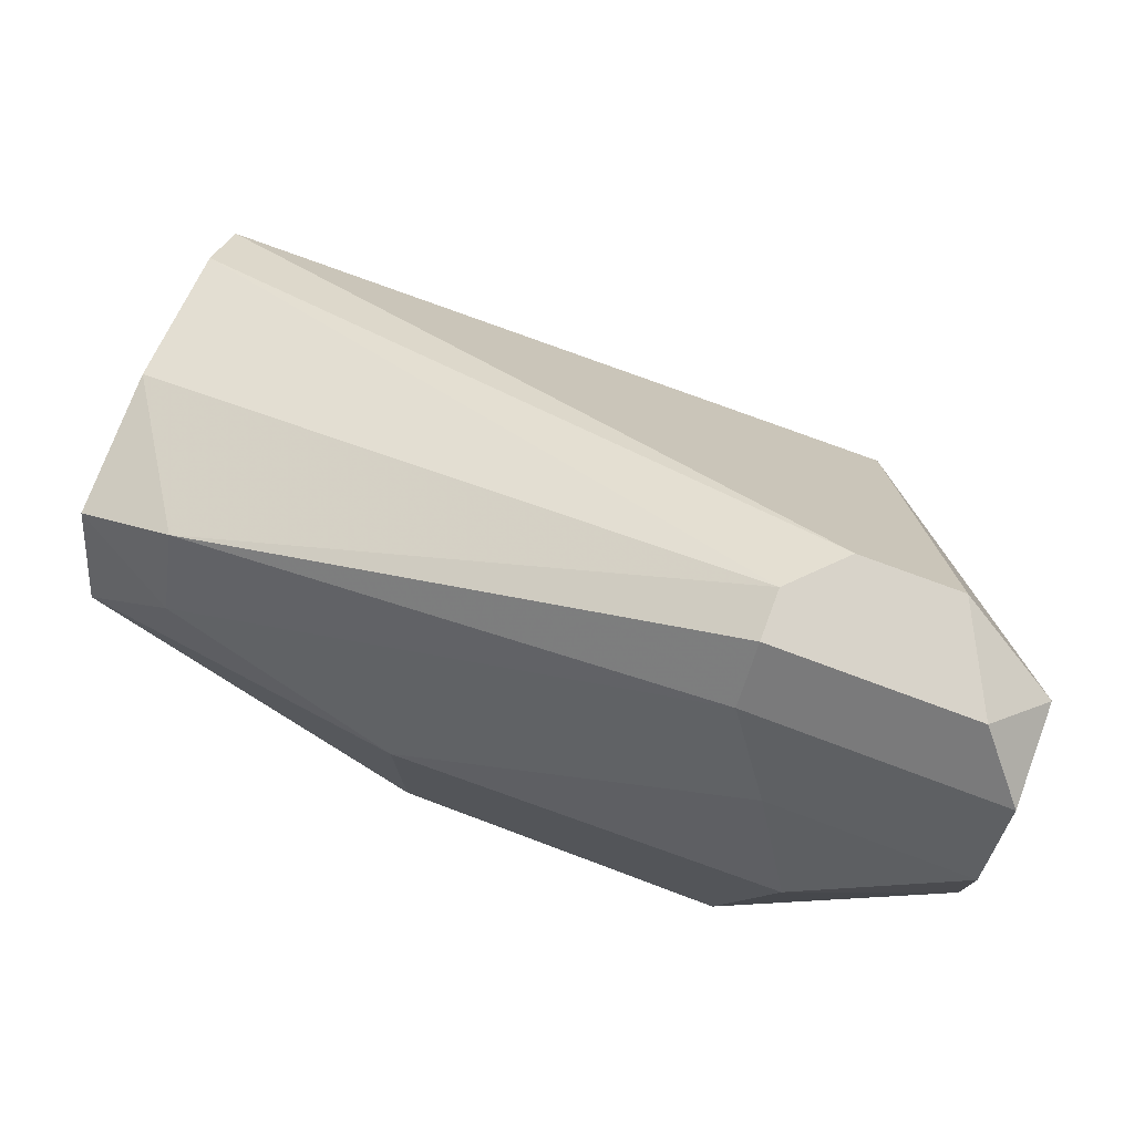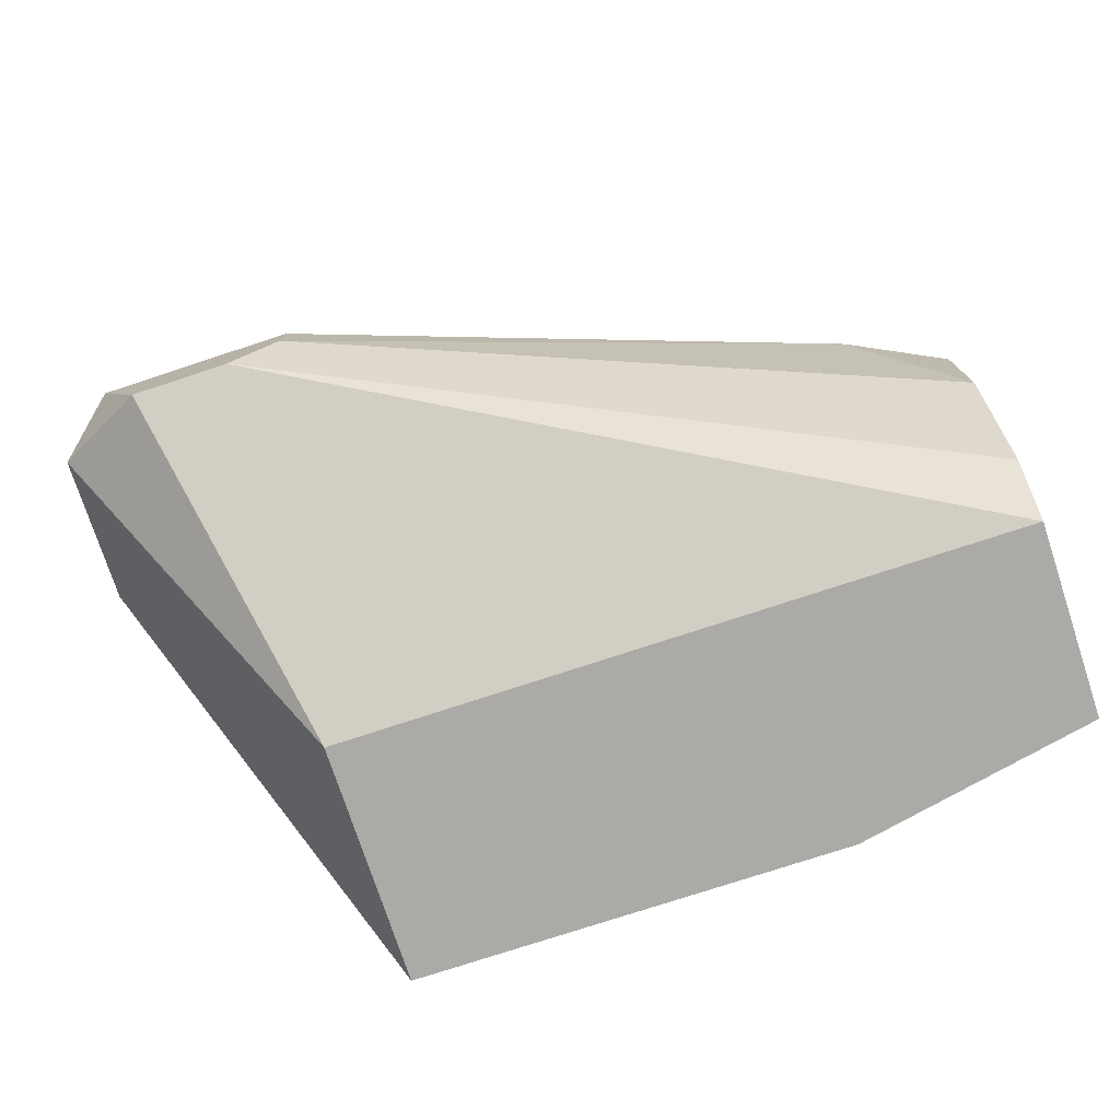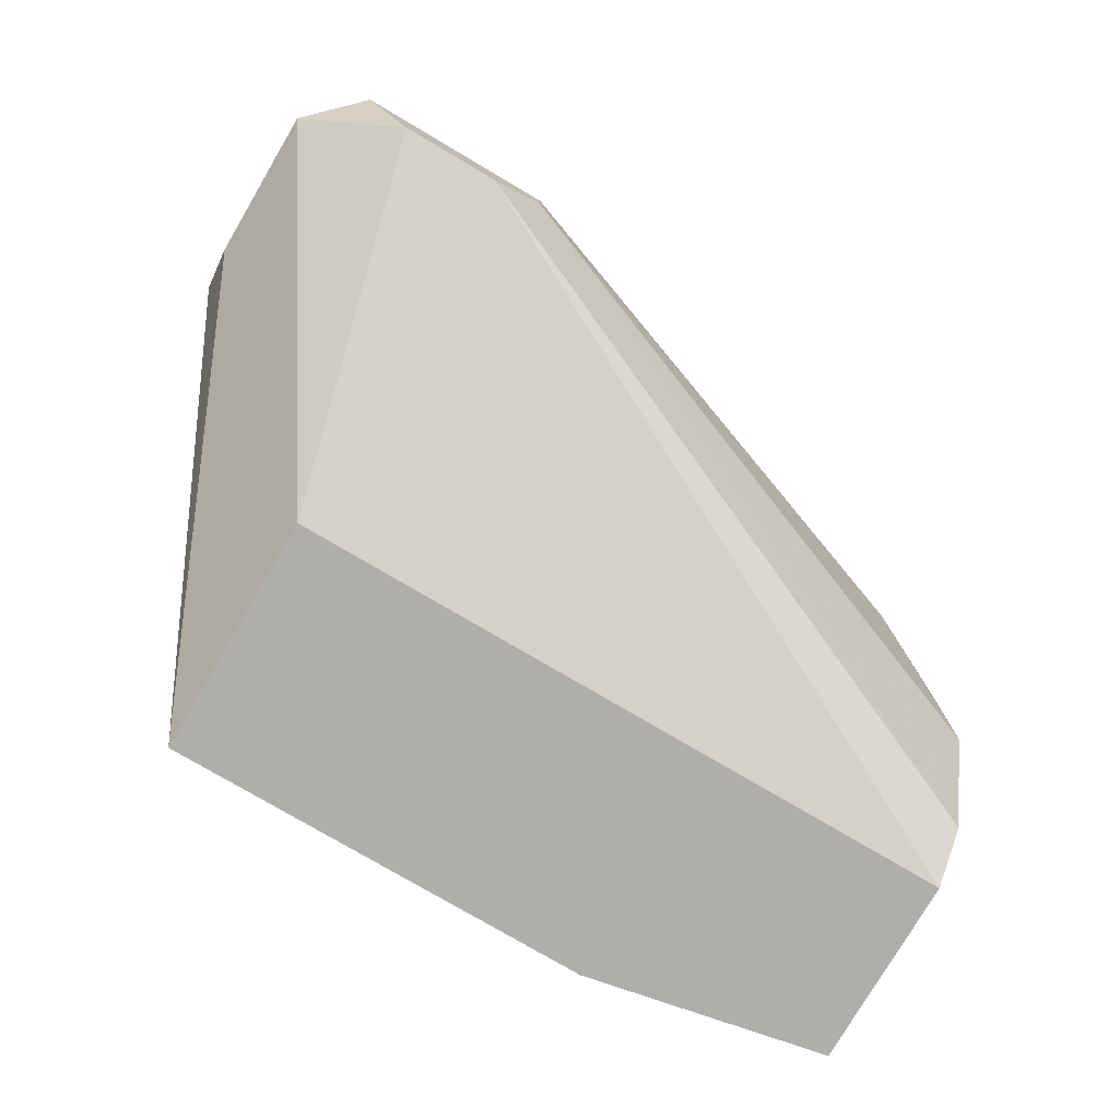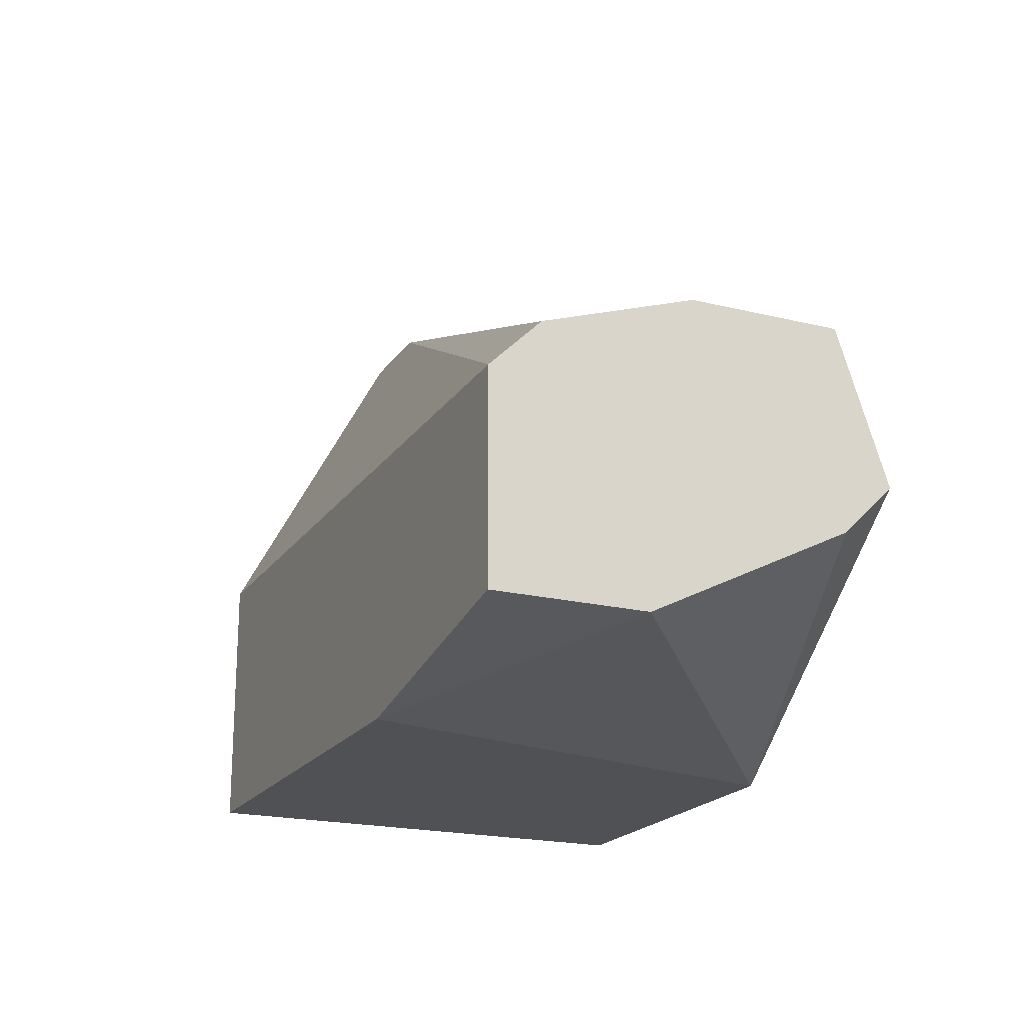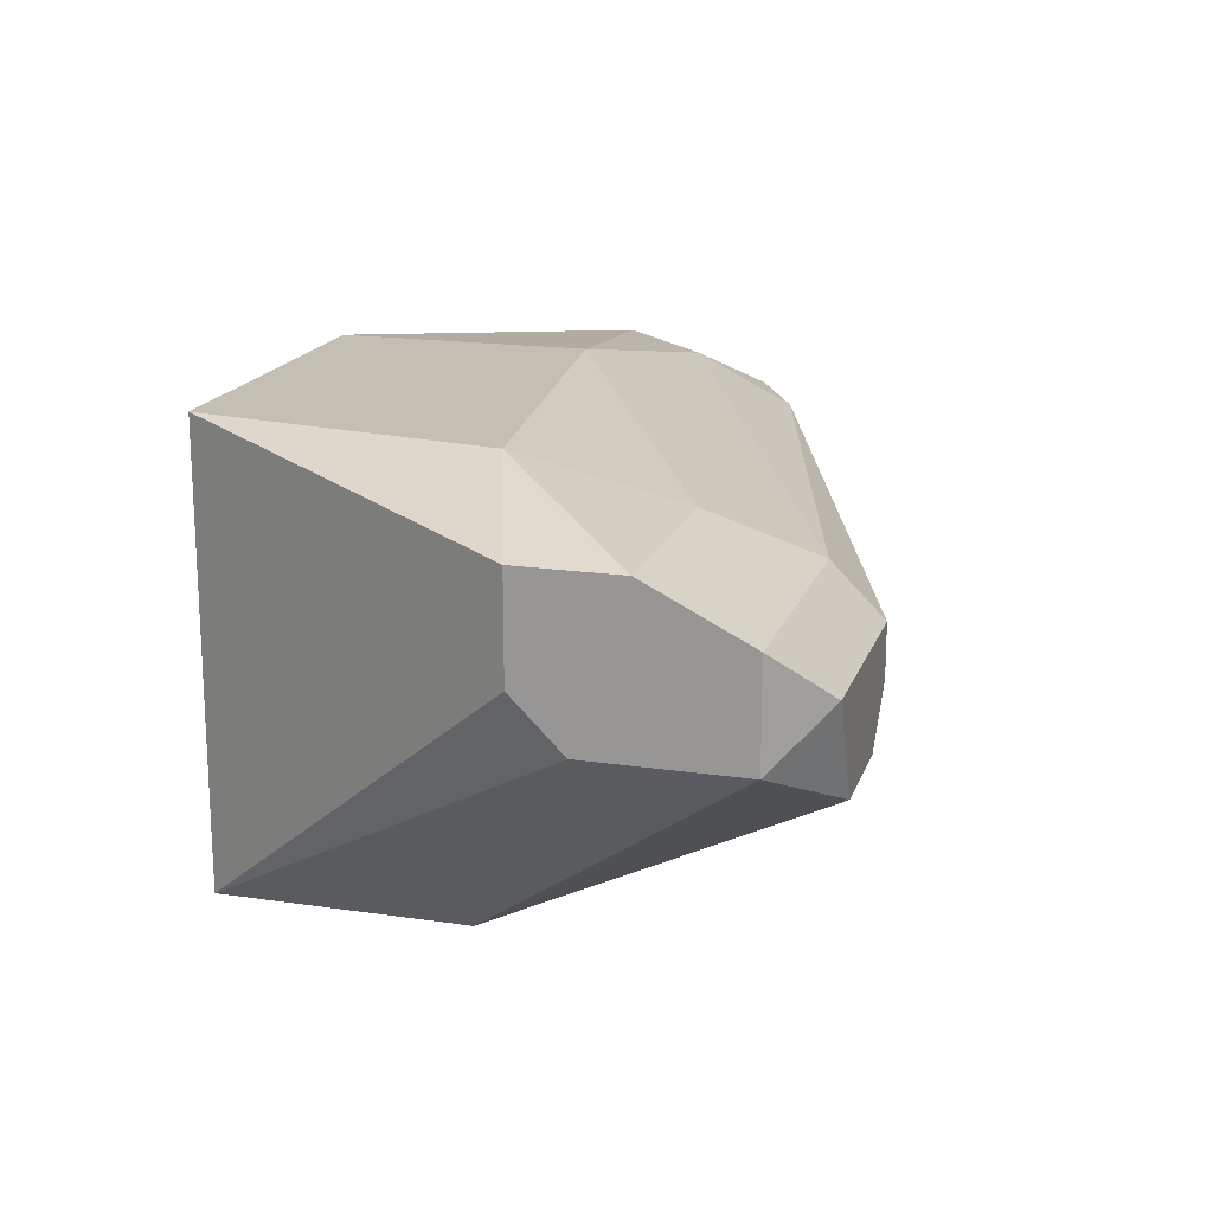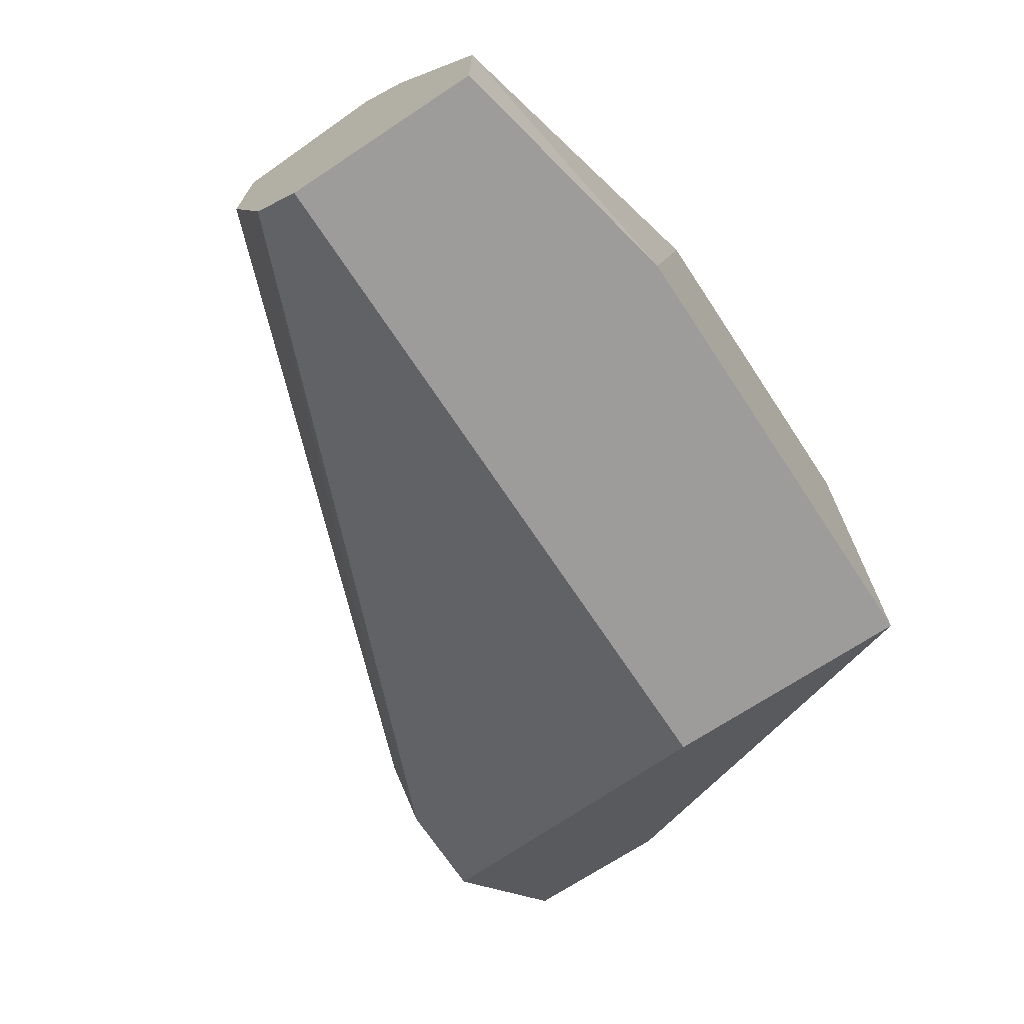
<metadata>
{"format":"obj","ext":"obj","renderer":"f3d","projection":"perspective","resolution":1024,"background":"white","views":[{"elev":75.8,"azim":-159.5,"up":"+Z"},{"elev":-75.9,"azim":18.2,"up":"+Y"},{"elev":-77.6,"azim":-30.5,"up":"+Y"},{"elev":-20.0,"azim":65.7,"up":"+Z"},{"elev":17.7,"azim":-73.8,"up":"+Y"},{"elev":-70.2,"azim":123.5,"up":"+Y"}]}
</metadata>
<code>
v -0.02053 0.01949 0.04836
v -0.02053 0.0211 0.04675
v -0.02053 0.01788 0.04836
v -0.0286 0.01949 0.04029
v -0.0286 0.0211 0.04675
v -0.0286 0.02272 0.04352
v -0.0286 0.02272 0.04029
v -0.0286 0.01788 0.04191
v -0.0286 0.01788 0.04675
v -0.02537 0.01627 0.04836
v 0.000436 0.01466 0.03062
v 0.000436 0.01627 0.04029
v 0.000436 0.0211 0.04029
v 0.000436 0.0211 0.03385
v 0.000436 0.02272 0.03546
v 0.000436 0.01143 0.03868
v 0.000436 0.009815 0.03062
v 0.000436 0.009815 0.03707
v -0.01086 0.02433 0.03707
v -0.01086 0.02433 0.029
v -0.002792 0.0211 0.04191
v -0.002792 0.02272 0.03868
v -0.02214 0.01627 0.04836
v -0.02214 0.02272 0.04352
v -0.02214 0.02433 0.029
v -0.02214 0.009815 0.03707
v -0.02214 0.009815 0.029
v -0.00763 0.009815 0.029
v -0.02698 0.01949 0.04836
v -0.02376 0.02433 0.03868
f 8 7 4
f 26 27 17
f 17 13 18
f 26 17 18
f 23 26 18
f 27 7 25
f 20 27 25
f 20 25 19
f 13 17 15
f 20 19 15
f 27 26 9
f 5 7 9
f 25 7 30
f 19 25 30
f 18 13 12
f 27 20 28
f 17 27 28
f 17 28 11
f 15 17 11
f 28 20 11
f 2 5 1
f 27 9 8
f 9 7 8
f 26 23 10
f 9 26 10
f 23 1 10
f 23 18 16
f 18 12 16
f 12 13 21
f 2 1 21
f 20 15 14
f 11 20 14
f 15 11 14
f 5 2 24
f 2 19 24
f 19 30 24
f 13 15 22
f 15 19 22
f 19 2 22
f 21 13 22
f 2 21 22
f 5 9 29
f 1 5 29
f 9 10 29
f 10 1 29
f 7 5 6
f 30 7 6
f 5 24 6
f 24 30 6
f 1 23 3
f 23 16 3
f 16 12 3
f 12 21 3
f 21 1 3
f 7 27 4
f 27 8 4

</code>
